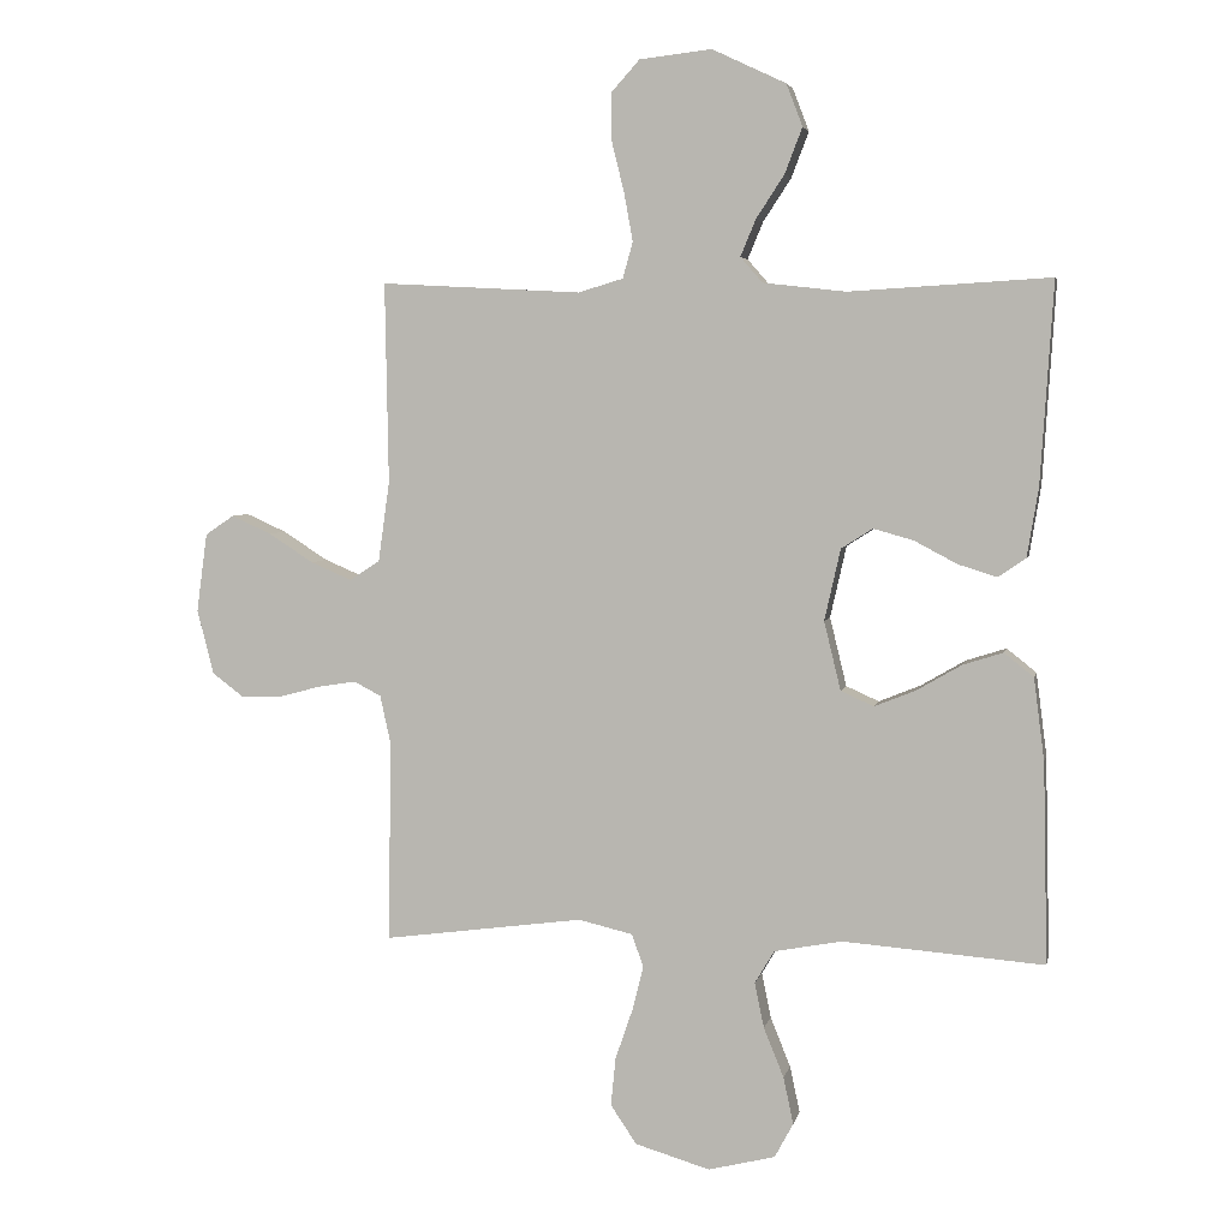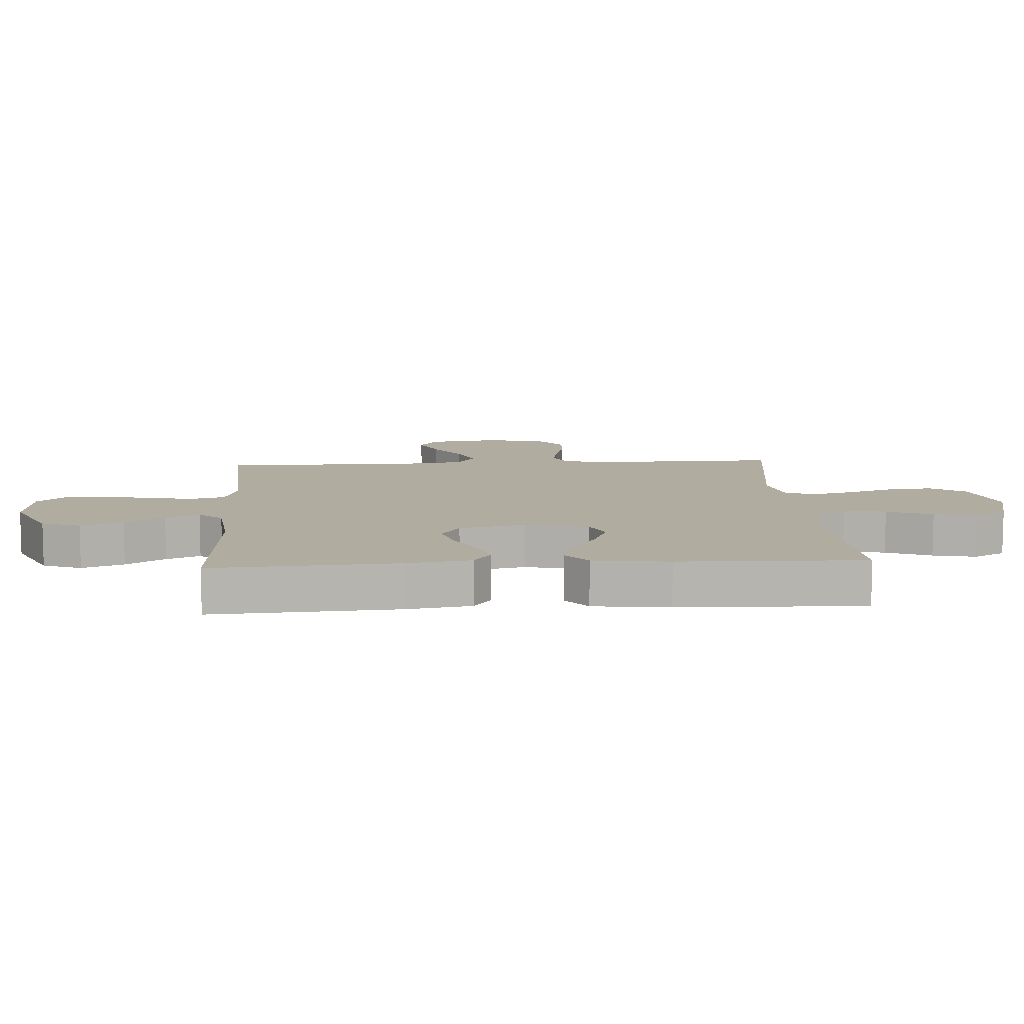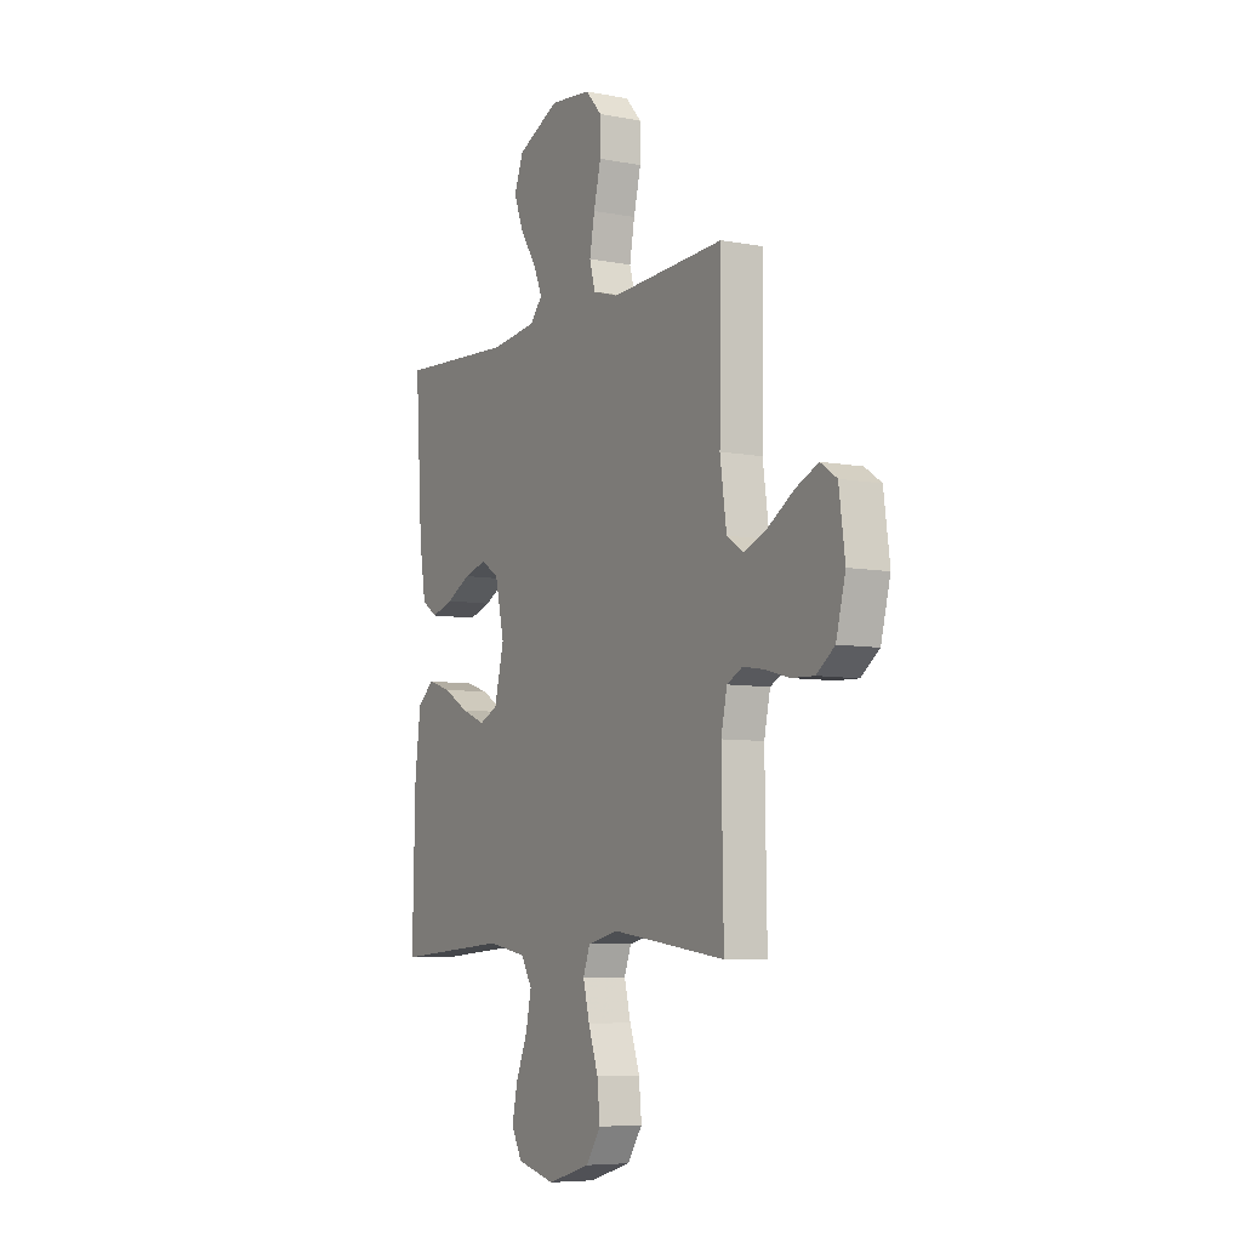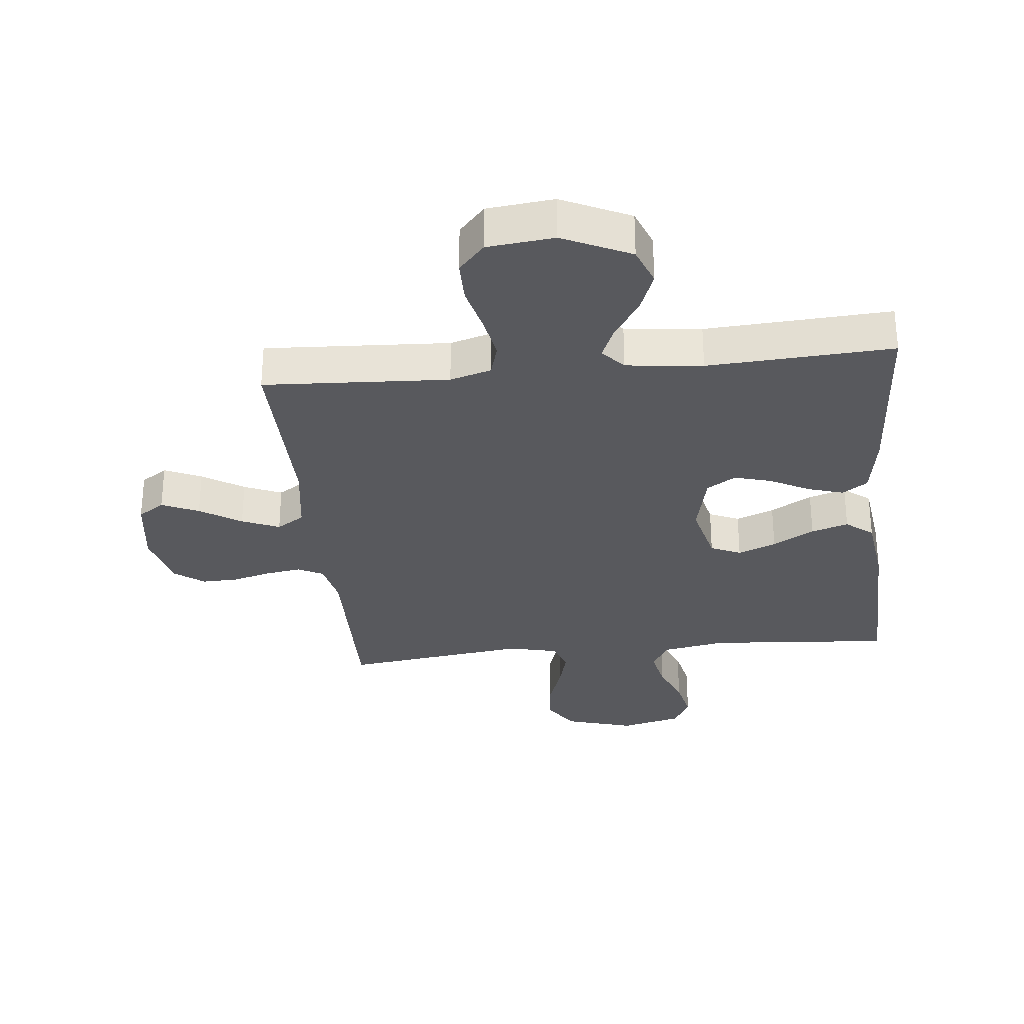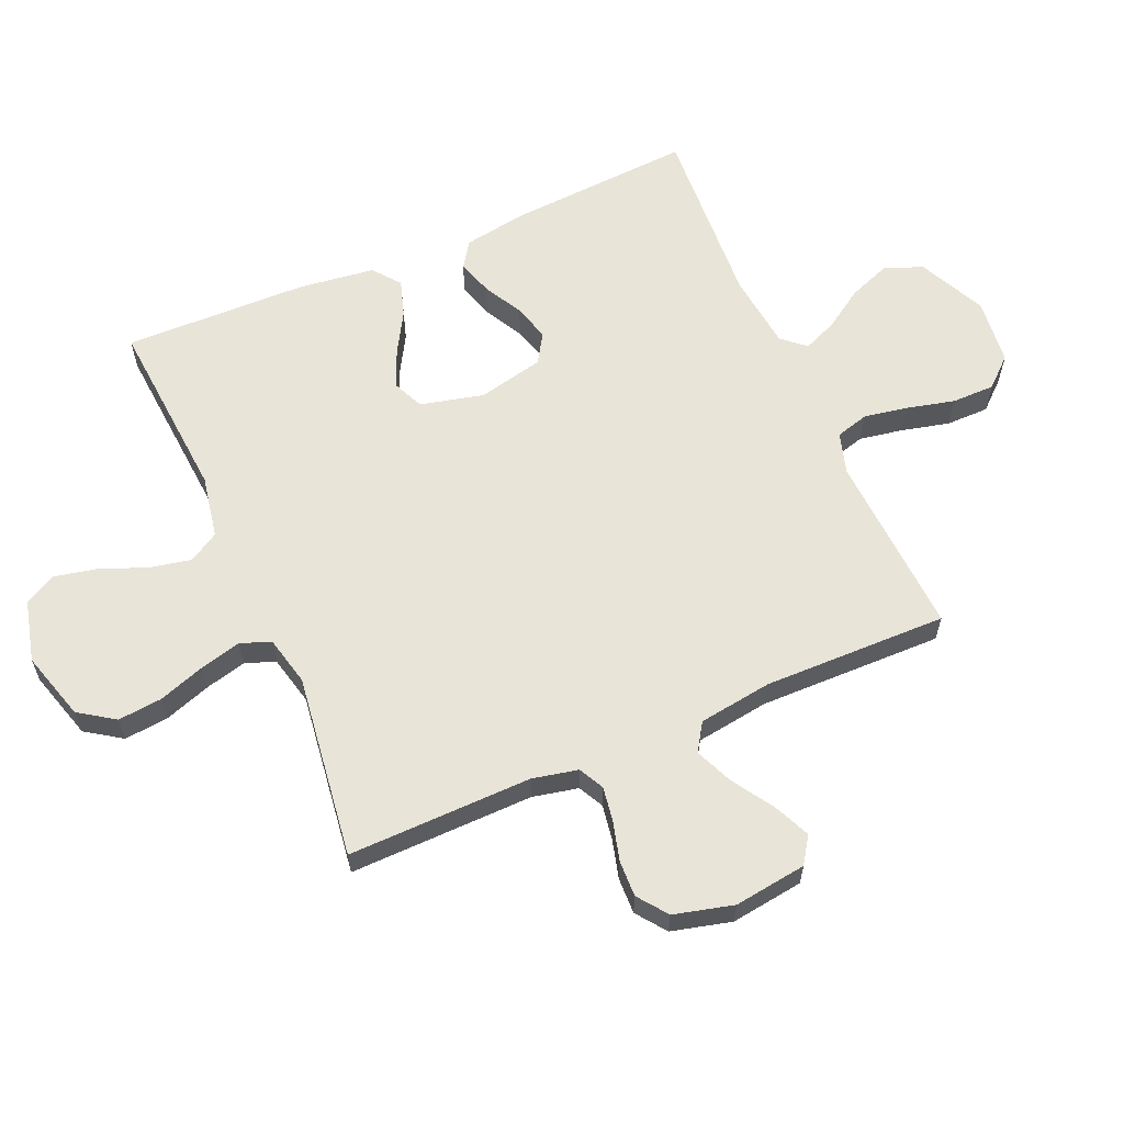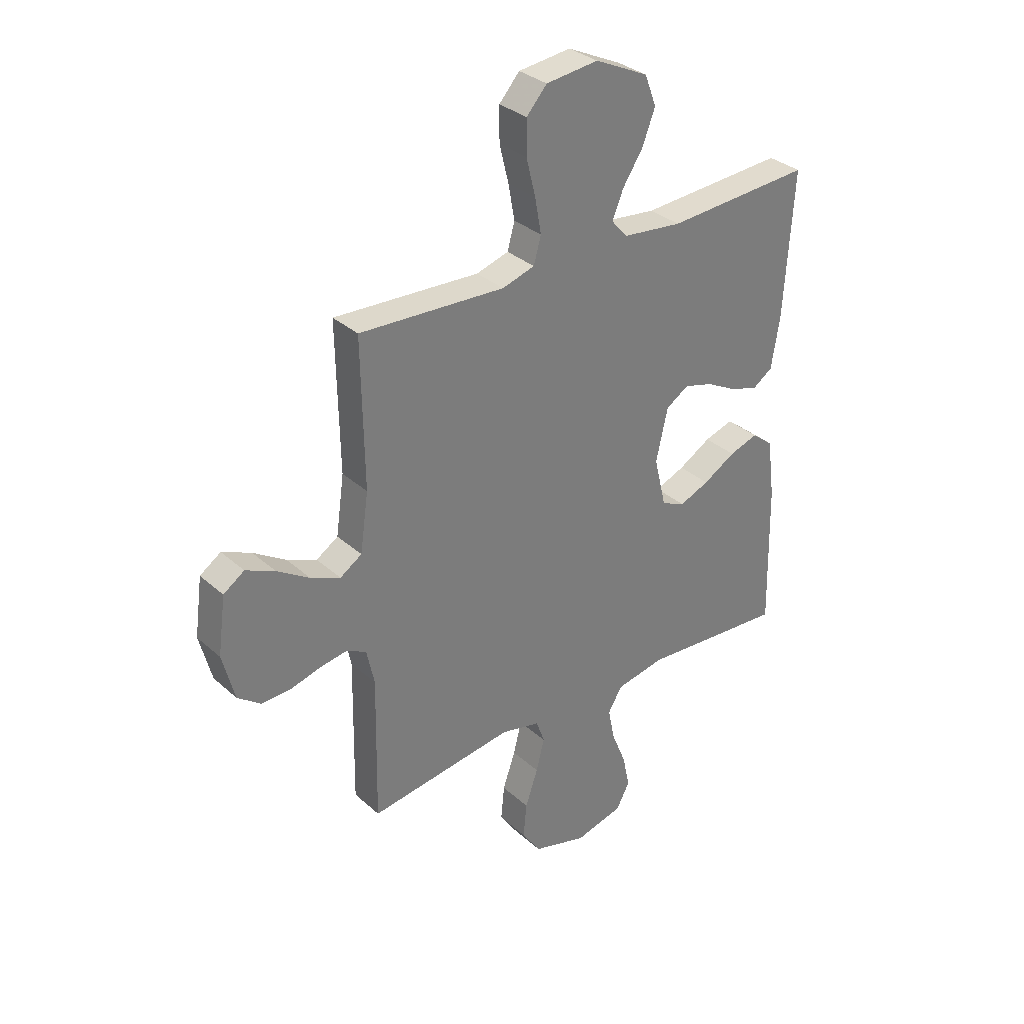
<metadata>
{"format":"obj","ext":"obj","renderer":"f3d","projection":"perspective","resolution":1024,"background":"white","views":[{"elev":4.5,"azim":11.7,"up":"+Z"},{"elev":9.9,"azim":86.5,"up":"+Y"},{"elev":-6.8,"azim":-119.3,"up":"+Z"},{"elev":-30.2,"azim":5.9,"up":"+Y"},{"elev":61.3,"azim":-113.5,"up":"+Y"},{"elev":32.7,"azim":-39.4,"up":"+Z"}]}
</metadata>
<code>
v -0.5 0.07 -0.5
v -0.495 0.07 -0.2
v -0.511 0.07 -0.126
v -0.552 0.07 -0.105
v -0.609 0.07 -0.114
v -0.672 0.07 -0.131
v -0.731 0.07 -0.133
v -0.779 0.07 -0.097
v -0.804 0.07 0
v -0.788 0.07 0.118
v -0.745 0.07 0.147
v -0.685 0.07 0.12
v -0.618 0.07 0.077
v -0.557 0.07 0.051
v -0.512 0.07 0.08
v -0.495 0.07 0.2
v -0.5 0.07 0.5
v -0.2 0.07 0.484
v -0.133 0.07 0.504
v -0.118 0.07 0.558
v -0.131 0.07 0.63
v -0.15 0.07 0.707
v -0.15 0.07 0.777
v -0.108 0.07 0.824
v 0 0.07 0.836
v 0.11 0.07 0.784
v 0.134 0.07 0.721
v 0.108 0.07 0.653
v 0.066 0.07 0.589
v 0.043 0.07 0.534
v 0.076 0.07 0.496
v 0.2 0.07 0.482
v 0.5 0.07 0.5
v 0.481 0.07 0.2
v 0.464 0.07 0.096
v 0.423 0.07 0.068
v 0.365 0.07 0.086
v 0.301 0.07 0.12
v 0.241 0.07 0.137
v 0.194 0.07 0.107
v 0.17 0.07 0
v 0.195 0.07 -0.103
v 0.244 0.07 -0.125
v 0.306 0.07 -0.1
v 0.373 0.07 -0.061
v 0.433 0.07 -0.042
v 0.477 0.07 -0.077
v 0.493 0.07 -0.2
v 0.5 0.07 -0.5
v 0.2 0.07 -0.477
v 0.098 0.07 -0.496
v 0.069 0.07 -0.545
v 0.083 0.07 -0.613
v 0.113 0.07 -0.687
v 0.128 0.07 -0.757
v 0.1 0.07 -0.809
v 0 0.07 -0.834
v -0.112 0.07 -0.801
v -0.151 0.07 -0.743
v -0.144 0.07 -0.671
v -0.118 0.07 -0.595
v -0.101 0.07 -0.528
v -0.119 0.07 -0.479
v -0.2 0.07 -0.46
v -0.5 0 -0.5
v -0.495 0 -0.2
v -0.511 0 -0.126
v -0.552 0 -0.105
v -0.609 0 -0.114
v -0.672 0 -0.131
v -0.731 0 -0.133
v -0.779 0 -0.097
v -0.804 0 0
v -0.788 0 0.118
v -0.745 0 0.147
v -0.685 0 0.12
v -0.618 0 0.077
v -0.557 0 0.051
v -0.512 0 0.08
v -0.495 0 0.2
v -0.5 0 0.5
v -0.2 0 0.484
v -0.133 0 0.504
v -0.118 0 0.558
v -0.131 0 0.63
v -0.15 0 0.707
v -0.15 0 0.777
v -0.108 0 0.824
v 0 0 0.836
v 0.11 0 0.784
v 0.134 0 0.721
v 0.108 0 0.653
v 0.066 0 0.589
v 0.043 0 0.534
v 0.076 0 0.496
v 0.2 0 0.482
v 0.5 0 0.5
v 0.481 0 0.2
v 0.464 0 0.096
v 0.423 0 0.068
v 0.365 0 0.086
v 0.301 0 0.12
v 0.241 0 0.137
v 0.194 0 0.107
v 0.17 0 0
v 0.195 0 -0.103
v 0.244 0 -0.125
v 0.306 0 -0.1
v 0.373 0 -0.061
v 0.433 0 -0.042
v 0.477 0 -0.077
v 0.493 0 -0.2
v 0.5 0 -0.5
v 0.2 0 -0.477
v 0.098 0 -0.496
v 0.069 0 -0.545
v 0.083 0 -0.613
v 0.113 0 -0.687
v 0.128 0 -0.757
v 0.1 0 -0.809
v 0 0 -0.834
v -0.112 0 -0.801
v -0.151 0 -0.743
v -0.144 0 -0.671
v -0.118 0 -0.595
v -0.101 0 -0.528
v -0.119 0 -0.479
v -0.2 0 -0.46
f 59 60 61
f 58 59 61
f 57 58 61
f 56 57 61
f 55 56 61
f 54 55 61
f 53 54 61
f 52 53 61 62
f 51 52 62 63
f 48 49 50
f 47 48 50
f 46 47 50
f 45 46 50
f 44 45 50
f 51 63 64
f 50 51 64
f 44 50 64
f 43 44 64
f 36 37 38
f 35 36 38
f 34 35 38
f 33 34 38
f 32 33 38
f 31 32 38 39
f 30 31 39 40
f 27 28 29
f 26 27 29
f 25 26 29
f 24 25 29
f 23 24 29
f 22 23 29
f 21 22 29
f 20 21 29 30
f 30 40 41
f 20 30 41
f 19 20 41
f 16 17 18
f 19 41 42
f 18 19 42
f 16 18 42
f 15 16 42
f 11 12 13
f 10 11 13
f 9 10 13
f 8 9 13
f 7 8 13
f 6 7 13
f 5 6 13
f 4 5 13 14
f 64 1 2
f 43 64 2
f 42 43 2
f 14 15 42
f 4 14 42
f 3 4 42
f 2 3 42
f 125 124 123
f 125 123 122
f 125 122 121
f 125 121 120
f 125 120 119
f 125 119 118
f 125 118 117
f 126 125 117 116
f 127 126 116 115
f 114 113 112
f 114 112 111
f 114 111 110
f 114 110 109
f 114 109 108
f 128 127 115
f 128 115 114
f 128 114 108
f 128 108 107
f 102 101 100
f 102 100 99
f 102 99 98
f 102 98 97
f 102 97 96
f 103 102 96 95
f 104 103 95 94
f 93 92 91
f 93 91 90
f 93 90 89
f 93 89 88
f 93 88 87
f 93 87 86
f 93 86 85
f 94 93 85 84
f 105 104 94
f 105 94 84
f 105 84 83
f 82 81 80
f 106 105 83
f 106 83 82
f 106 82 80
f 106 80 79
f 77 76 75
f 77 75 74
f 77 74 73
f 77 73 72
f 77 72 71
f 77 71 70
f 77 70 69
f 78 77 69 68
f 66 65 128
f 66 128 107
f 66 107 106
f 106 79 78
f 106 78 68
f 106 68 67
f 106 67 66
f 1 65 66 2
f 2 66 67 3
f 3 67 68 4
f 4 68 69 5
f 5 69 70 6
f 6 70 71 7
f 7 71 72 8
f 8 72 73 9
f 9 73 74 10
f 10 74 75 11
f 11 75 76 12
f 12 76 77 13
f 13 77 78 14
f 14 78 79 15
f 15 79 80 16
f 16 80 81 17
f 17 81 82 18
f 18 82 83 19
f 19 83 84 20
f 20 84 85 21
f 21 85 86 22
f 22 86 87 23
f 23 87 88 24
f 24 88 89 25
f 25 89 90 26
f 26 90 91 27
f 27 91 92 28
f 28 92 93 29
f 29 93 94 30
f 30 94 95 31
f 31 95 96 32
f 32 96 97 33
f 33 97 98 34
f 34 98 99 35
f 35 99 100 36
f 36 100 101 37
f 37 101 102 38
f 38 102 103 39
f 39 103 104 40
f 40 104 105 41
f 41 105 106 42
f 42 106 107 43
f 43 107 108 44
f 44 108 109 45
f 45 109 110 46
f 46 110 111 47
f 47 111 112 48
f 48 112 113 49
f 49 113 114 50
f 50 114 115 51
f 51 115 116 52
f 52 116 117 53
f 53 117 118 54
f 54 118 119 55
f 55 119 120 56
f 56 120 121 57
f 57 121 122 58
f 58 122 123 59
f 59 123 124 60
f 60 124 125 61
f 61 125 126 62
f 62 126 127 63
f 63 127 128 64
f 64 128 65 1

</code>
